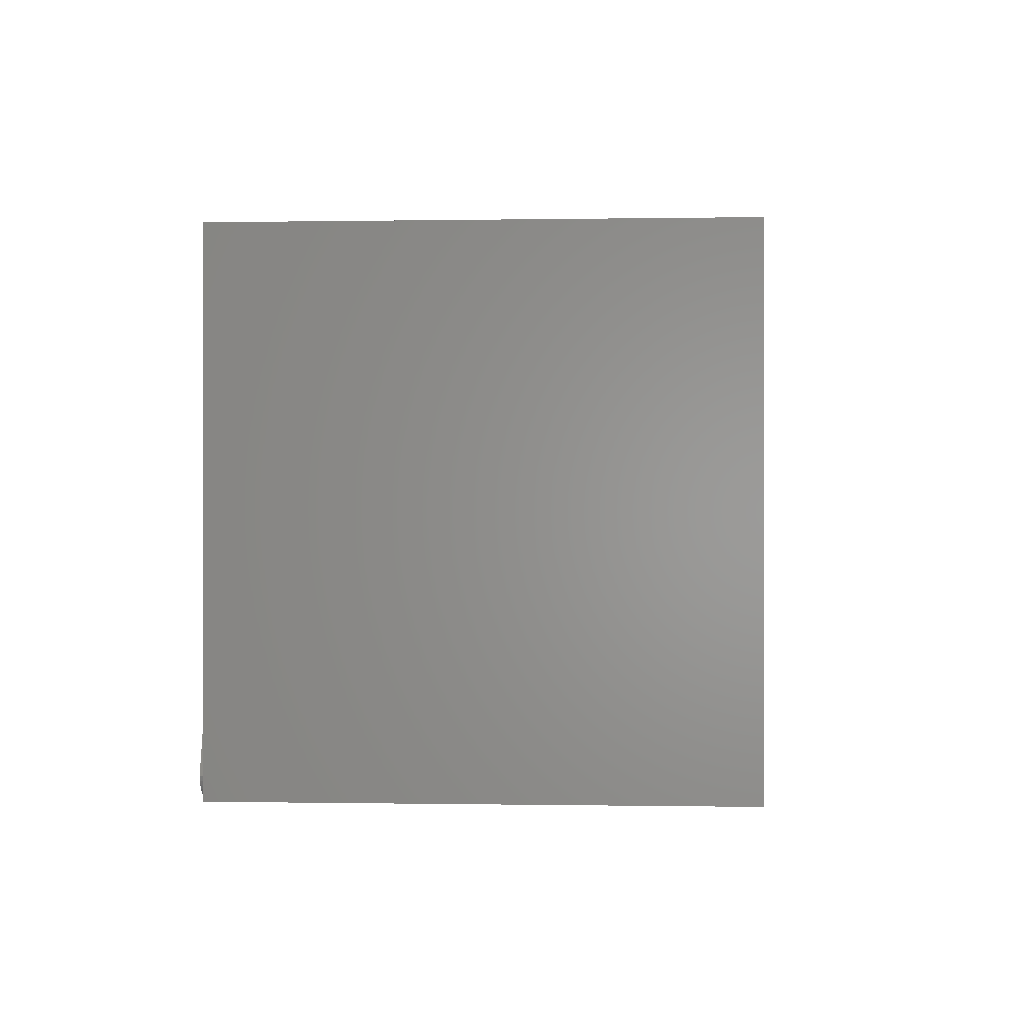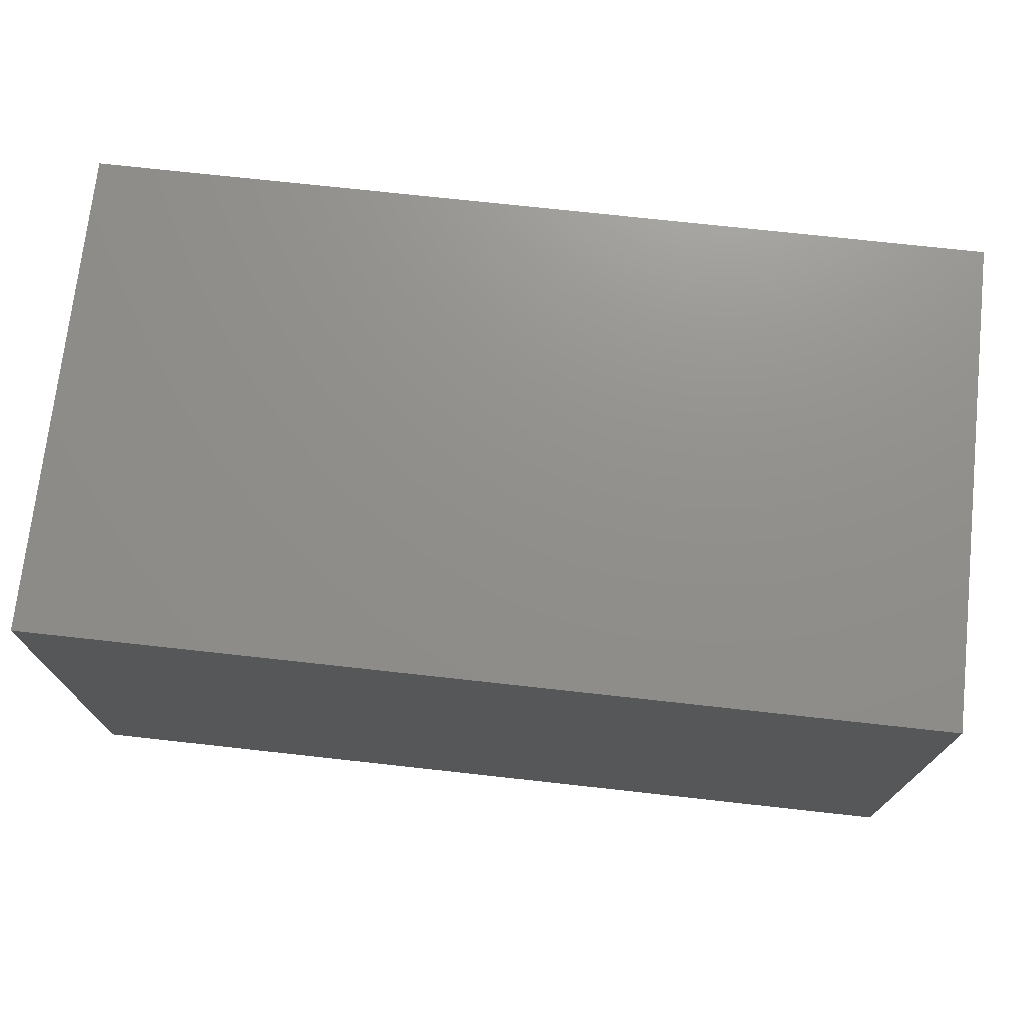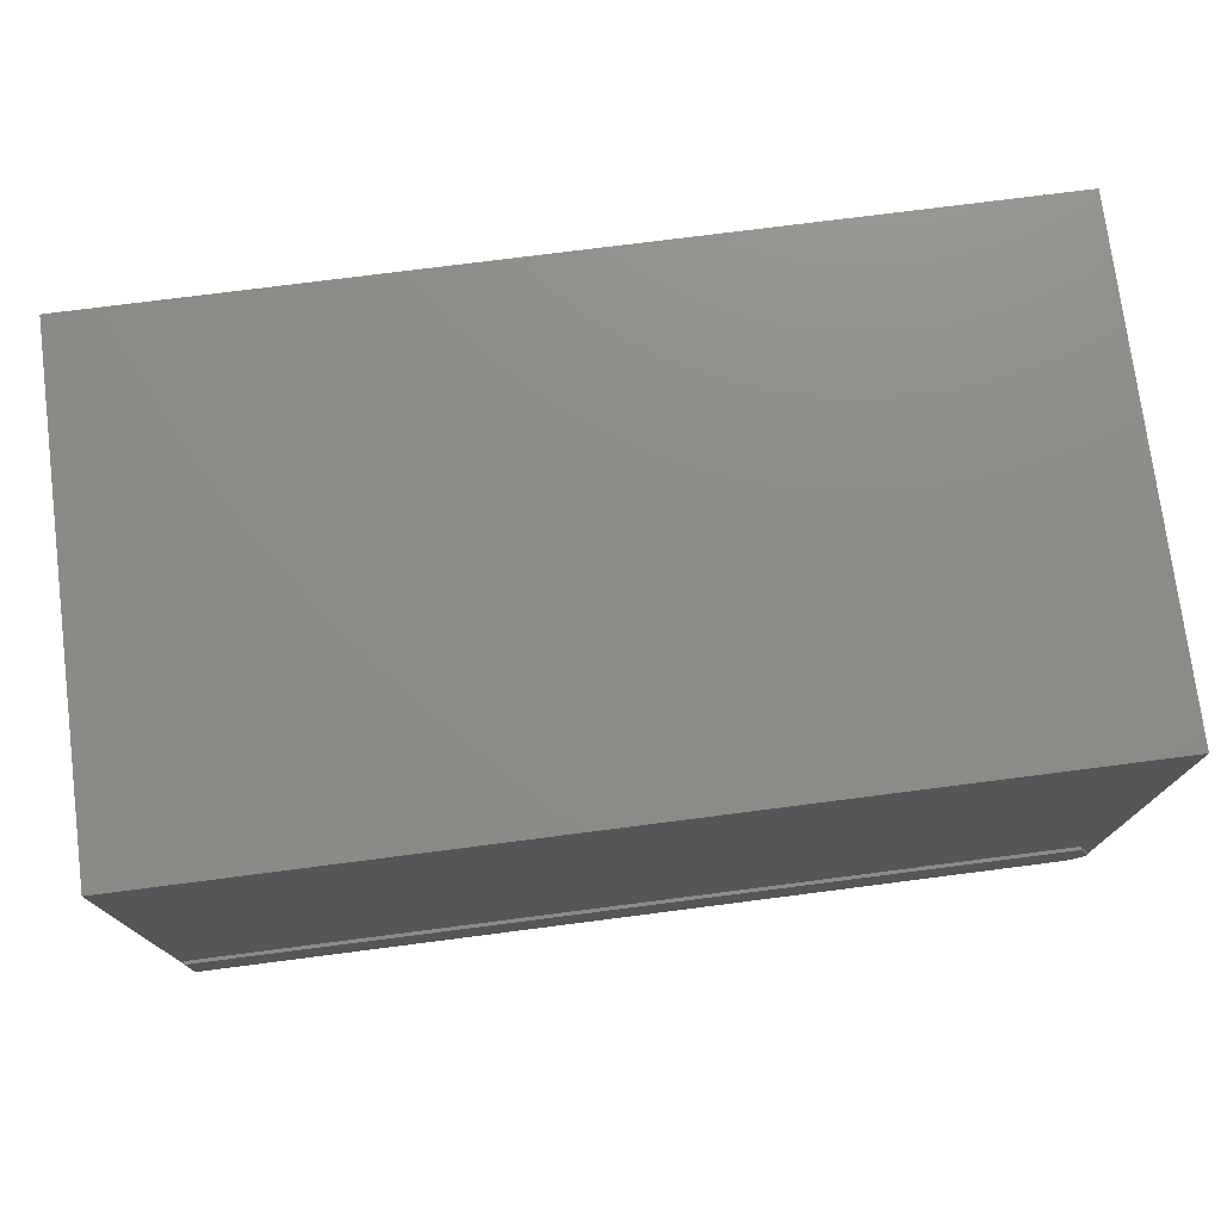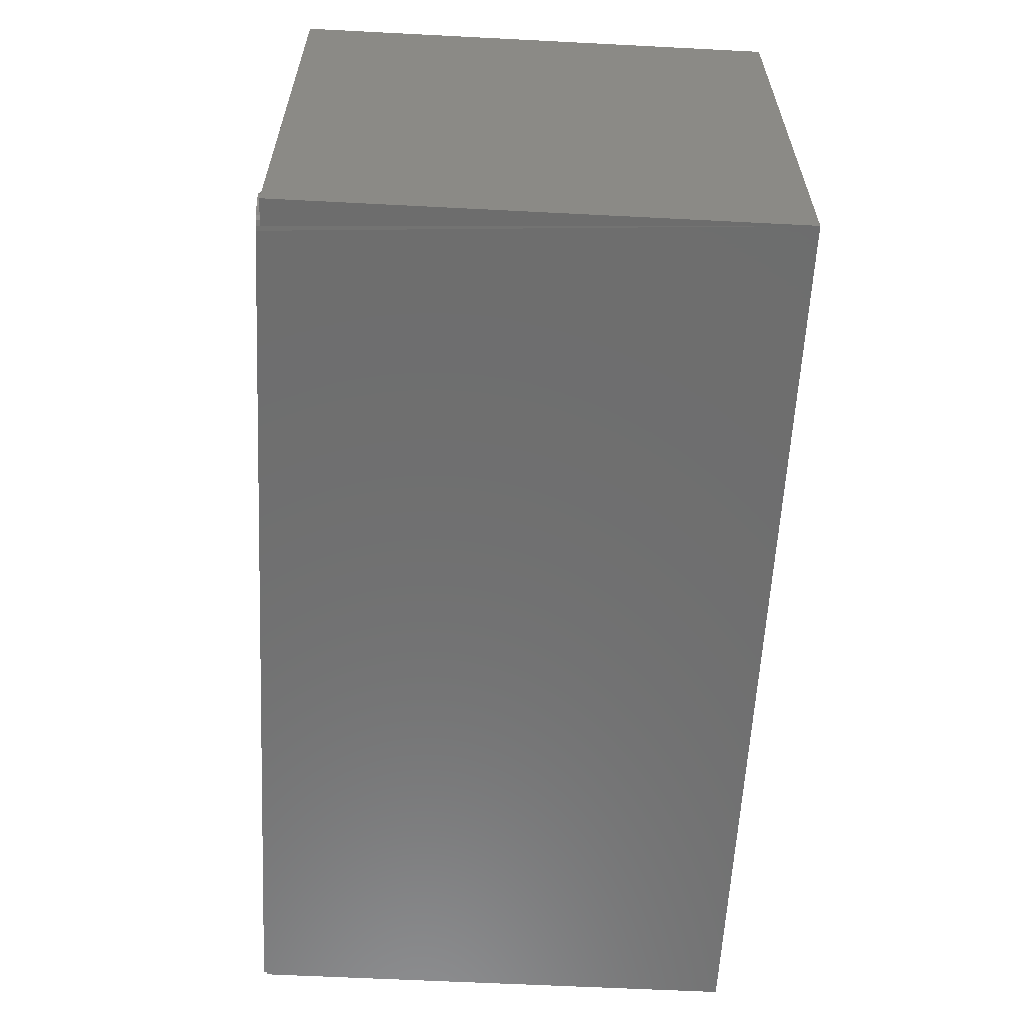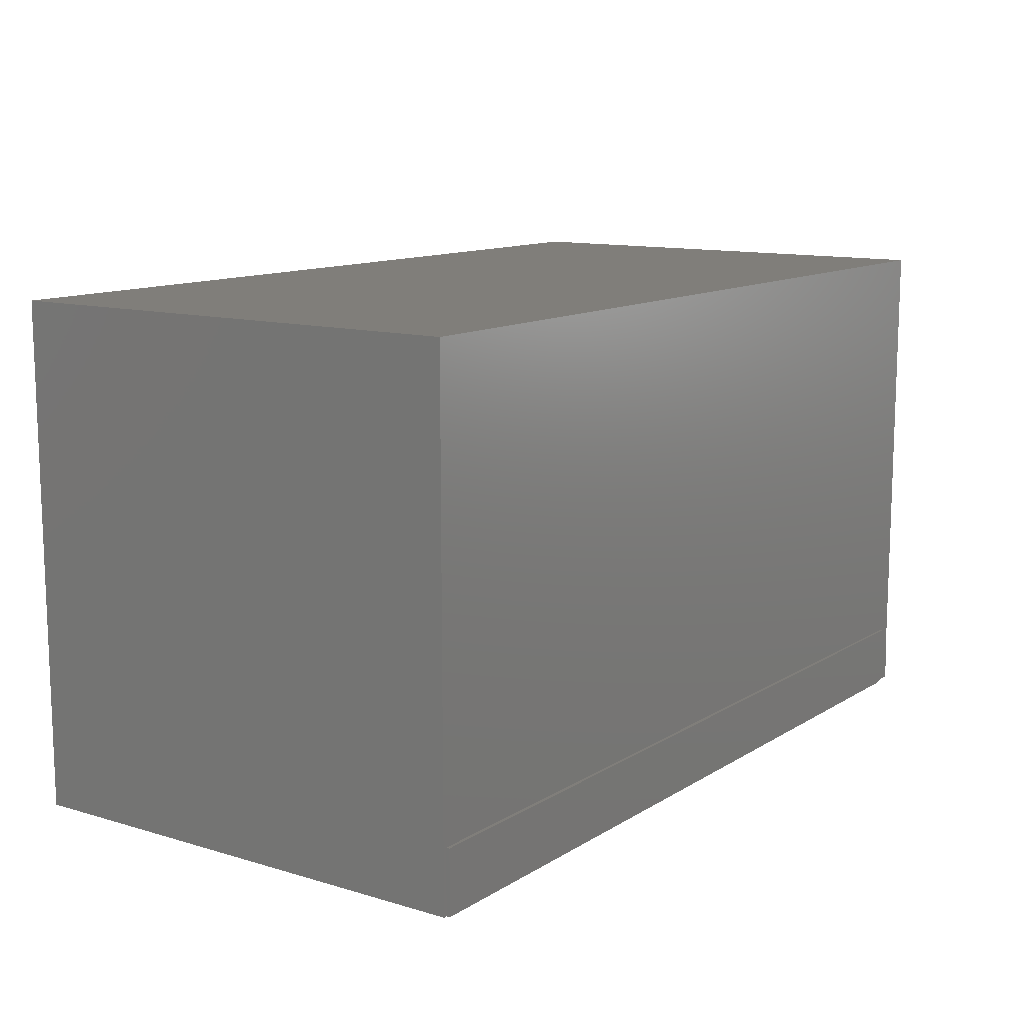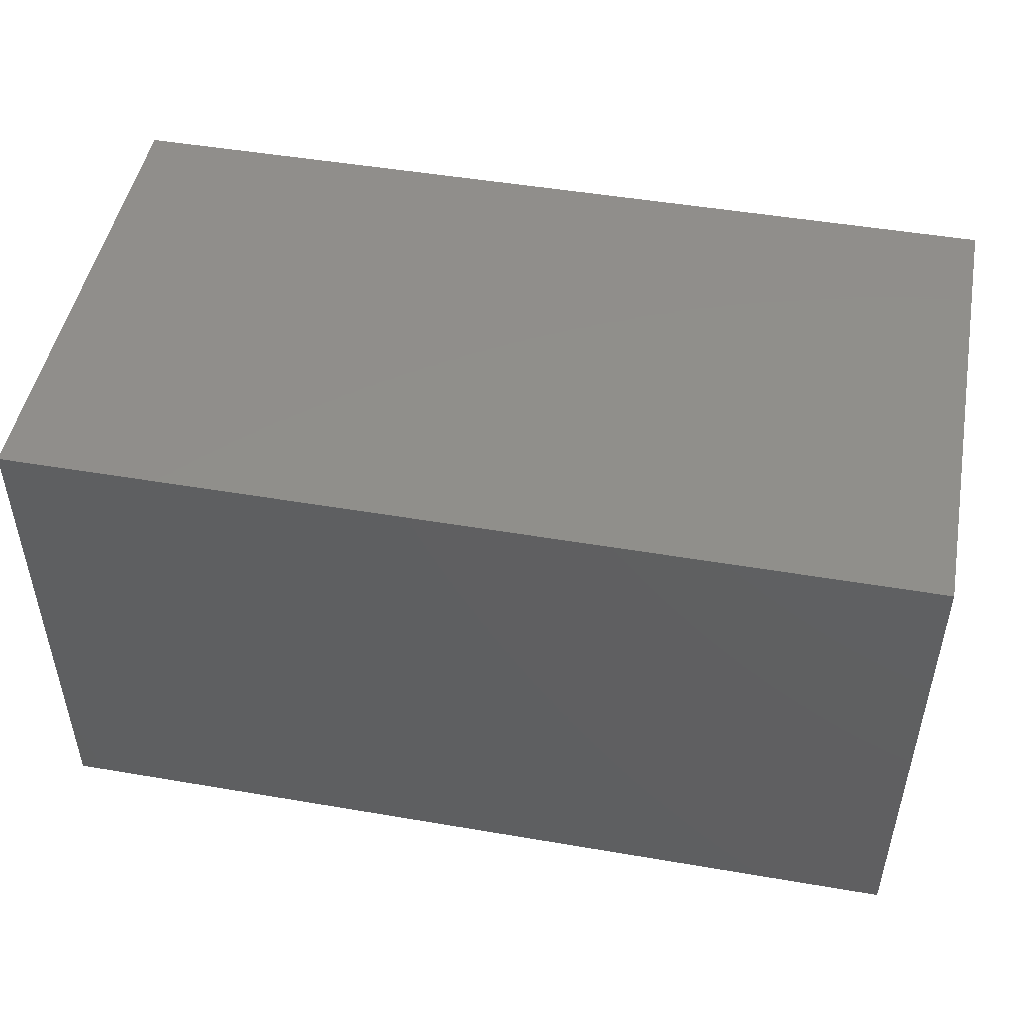
<metadata>
{"format":"stl","ext":"stl","renderer":"f3d","projection":"perspective","resolution":1024,"background":"white","views":[{"elev":-0.0,"azim":-86.3,"up":"+Z"},{"elev":72.7,"azim":6.3,"up":"+Z"},{"elev":75.2,"azim":172.7,"up":"+Z"},{"elev":-60.2,"azim":-93.0,"up":"+Z"},{"elev":12.0,"azim":125.2,"up":"+Z"},{"elev":48.4,"azim":10.8,"up":"+Z"}]}
</metadata>
<code>
# stl→obj: 32 verts, 60 faces
v -0.6117 0.3555 0
v -0.6562 -0.3672 0
v -0.6185 0.3555 0.0005921
v -0.6562 0.3555 0
v 0.6586 0.3555 0
v 0.6641 0.3555 0
v 0.6641 -0.3672 0
v -0.6117 0.3607 0
v 0.6586 0.3607 0
v -0.6298 0.3607 0.09375
v 0.6586 0.3607 0.09375
v -0.6185 0.3607 0.0005921
v -0.625 0.3607 0.00235
v -0.6312 0.3607 0.005222
v -0.6368 0.3607 0.009119
v -0.6416 0.3607 0.01392
v -0.6455 0.3607 0.01949
v -0.6484 0.3607 0.02565
v -0.6501 0.3607 0.03222
v -0.6501 0.3555 0.03222
v -0.6562 0.3555 0.75
v -0.6298 0.3555 0.09375
v 0.6641 0.3555 0.75
v 0.6586 0.3555 0.09375
v -0.6484 0.3555 0.02565
v -0.6455 0.3555 0.01949
v -0.6416 0.3555 0.01392
v -0.6368 0.3555 0.009119
v -0.6312 0.3555 0.005222
v -0.625 0.3555 0.00235
v -0.6562 -0.3672 0.75
v 0.6641 -0.3672 0.75
f 1 2 3
f 4 3 2
f 2 1 5
f 2 5 6
f 2 6 7
f 1 8 5
f 5 8 9
f 10 11 9
f 10 9 8
f 10 8 12
f 10 12 13
f 10 13 14
f 10 14 15
f 10 15 16
f 10 16 17
f 10 17 18
f 10 18 19
f 20 21 22
f 23 6 5
f 23 5 24
f 23 24 22
f 23 22 21
f 4 21 20
f 4 20 25
f 4 25 26
f 4 26 27
f 4 27 28
f 4 28 29
f 4 29 30
f 4 30 3
f 24 5 11
f 11 5 9
f 22 24 10
f 10 24 11
f 8 1 12
f 12 1 3
f 12 3 13
f 13 3 30
f 13 30 14
f 14 30 29
f 14 29 15
f 15 29 28
f 15 28 16
f 16 28 27
f 16 27 17
f 17 27 26
f 17 26 18
f 18 26 25
f 18 25 19
f 19 25 20
f 10 19 22
f 22 19 20
f 31 32 21
f 21 32 23
f 4 2 21
f 21 2 31
f 7 6 32
f 32 6 23
f 31 2 32
f 32 2 7

</code>
